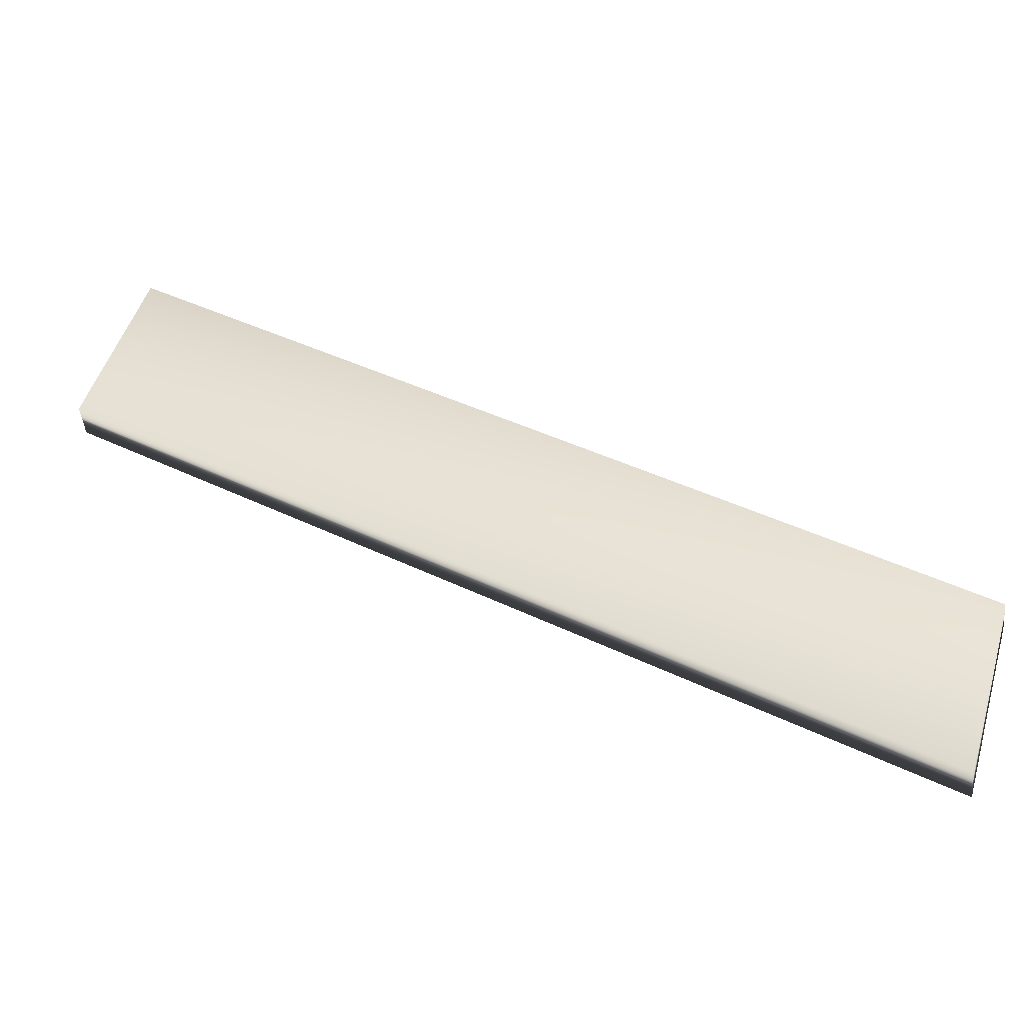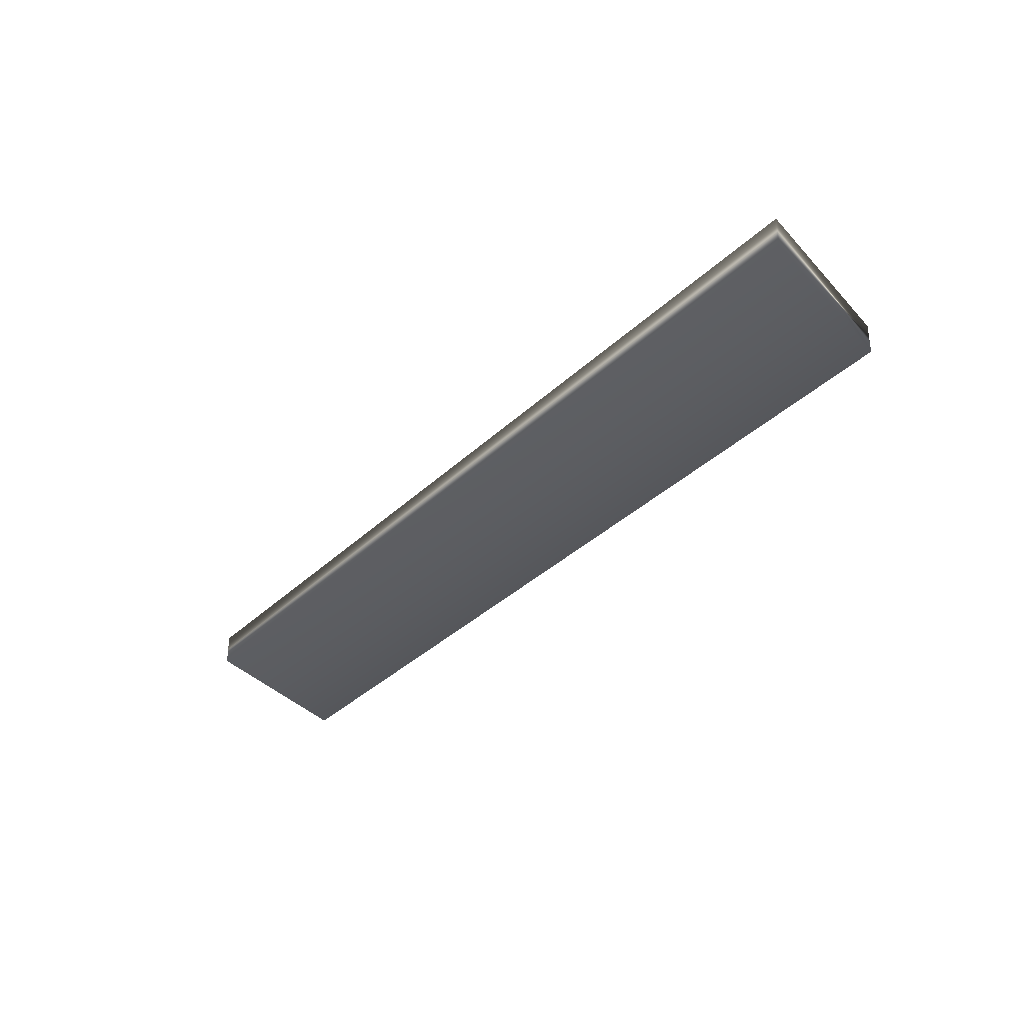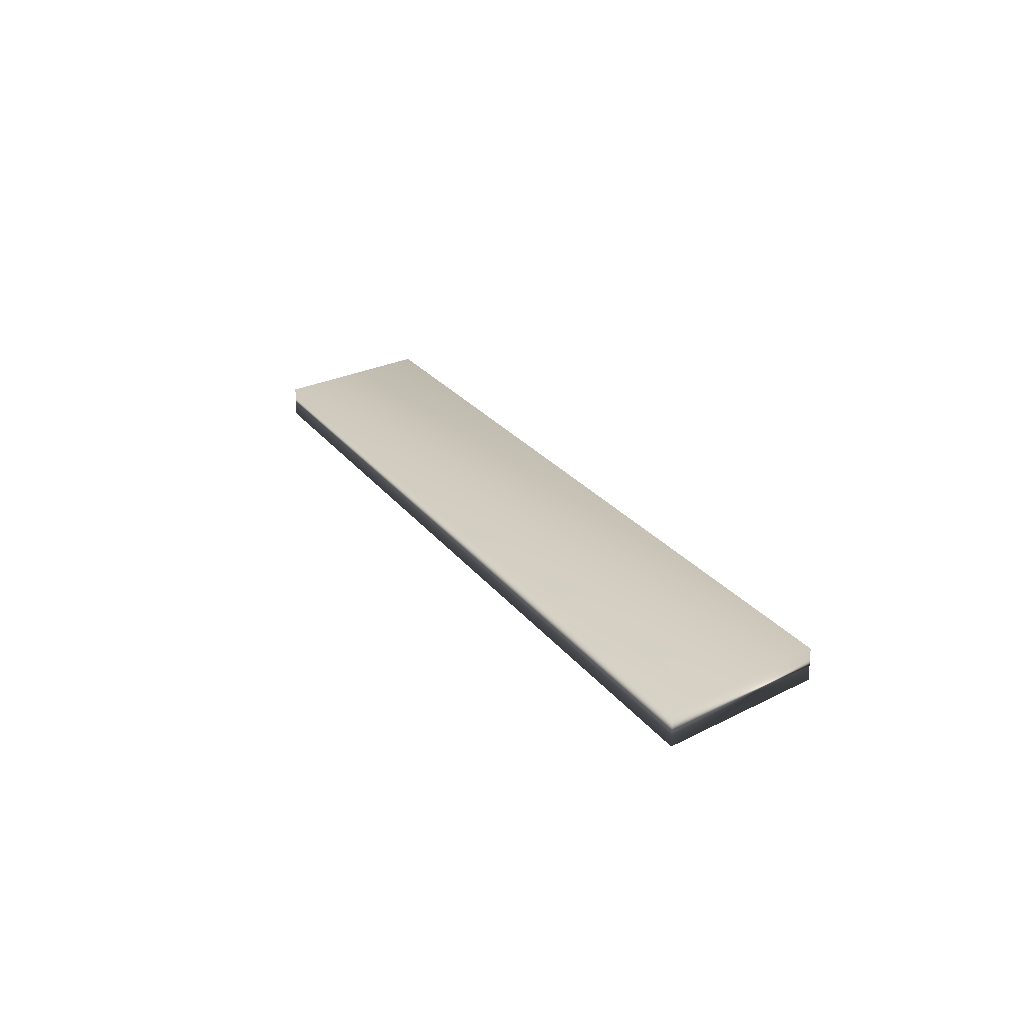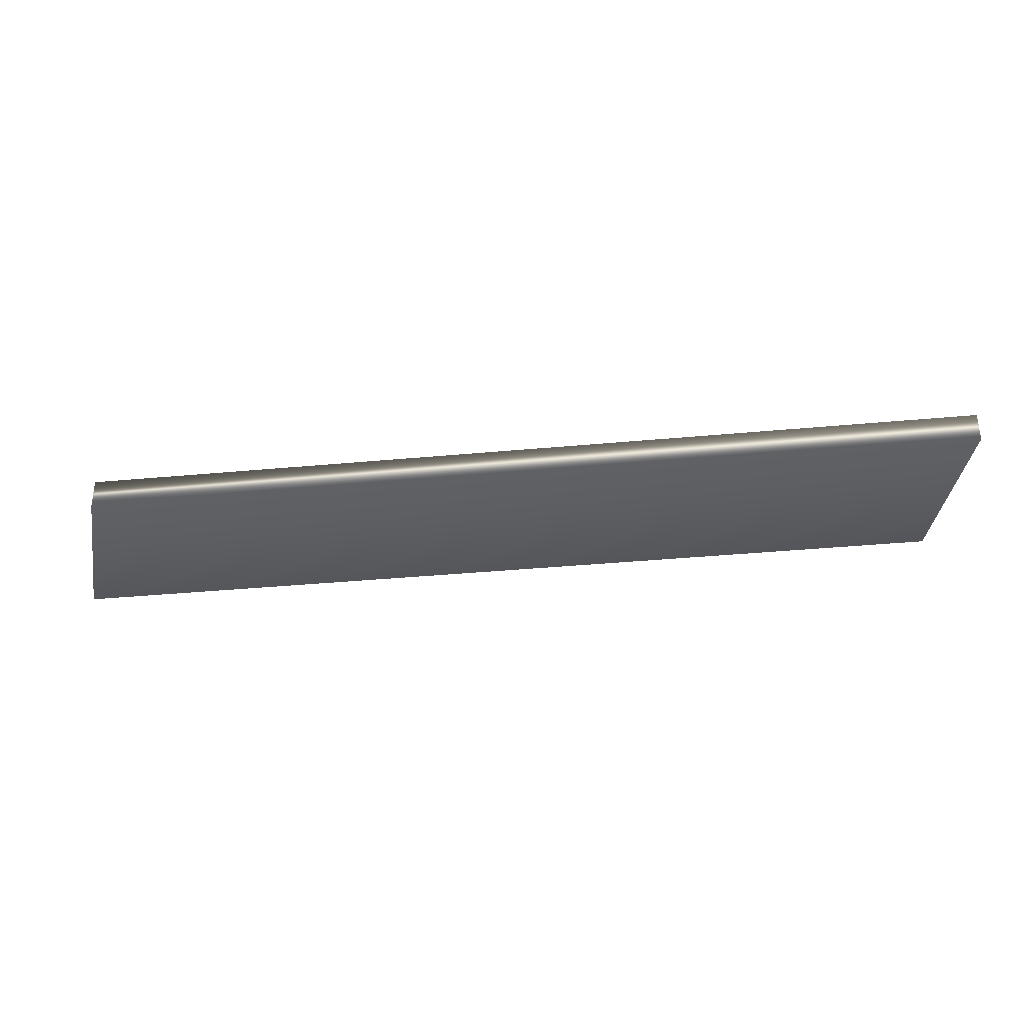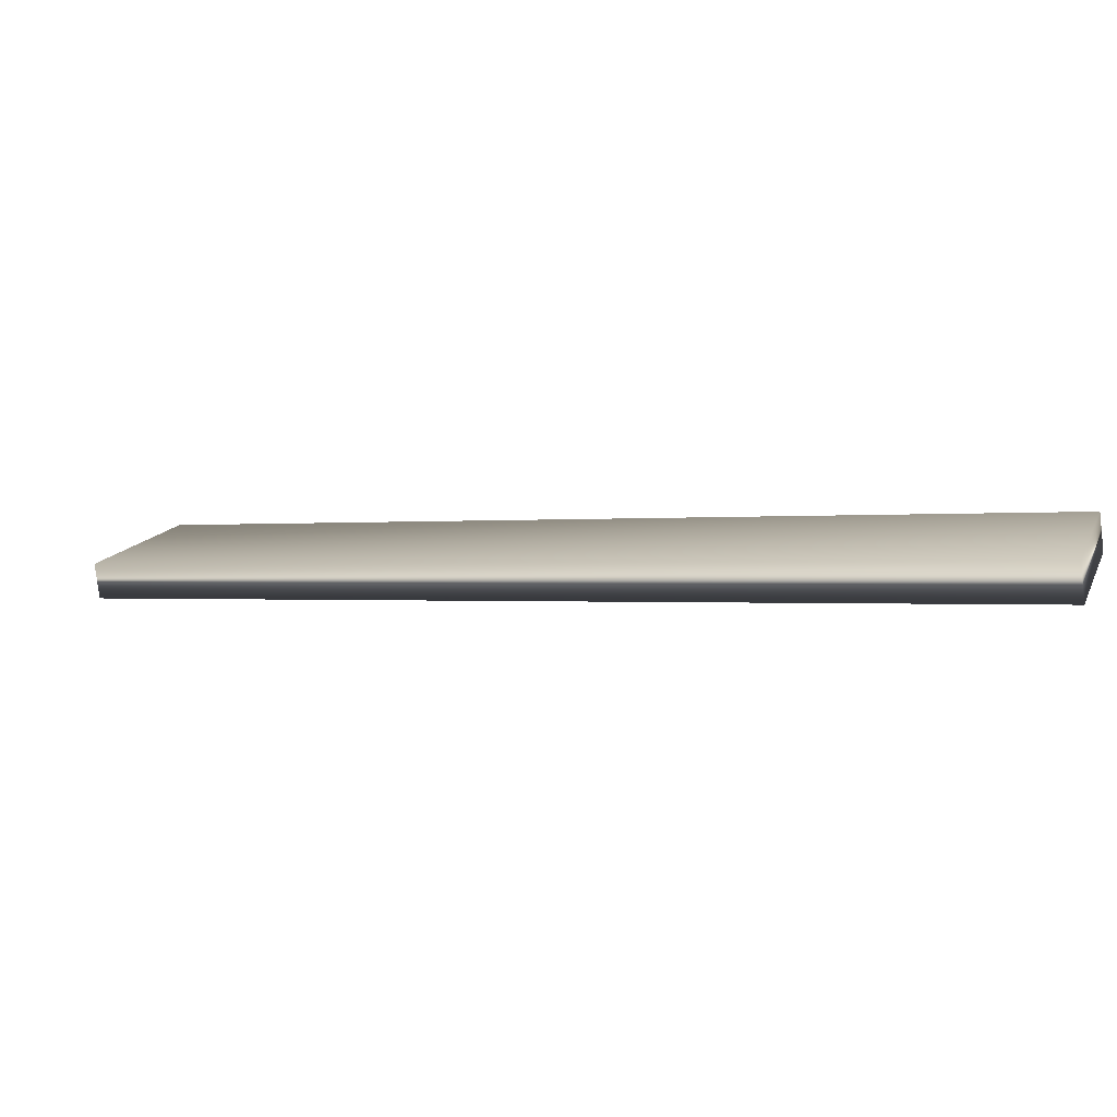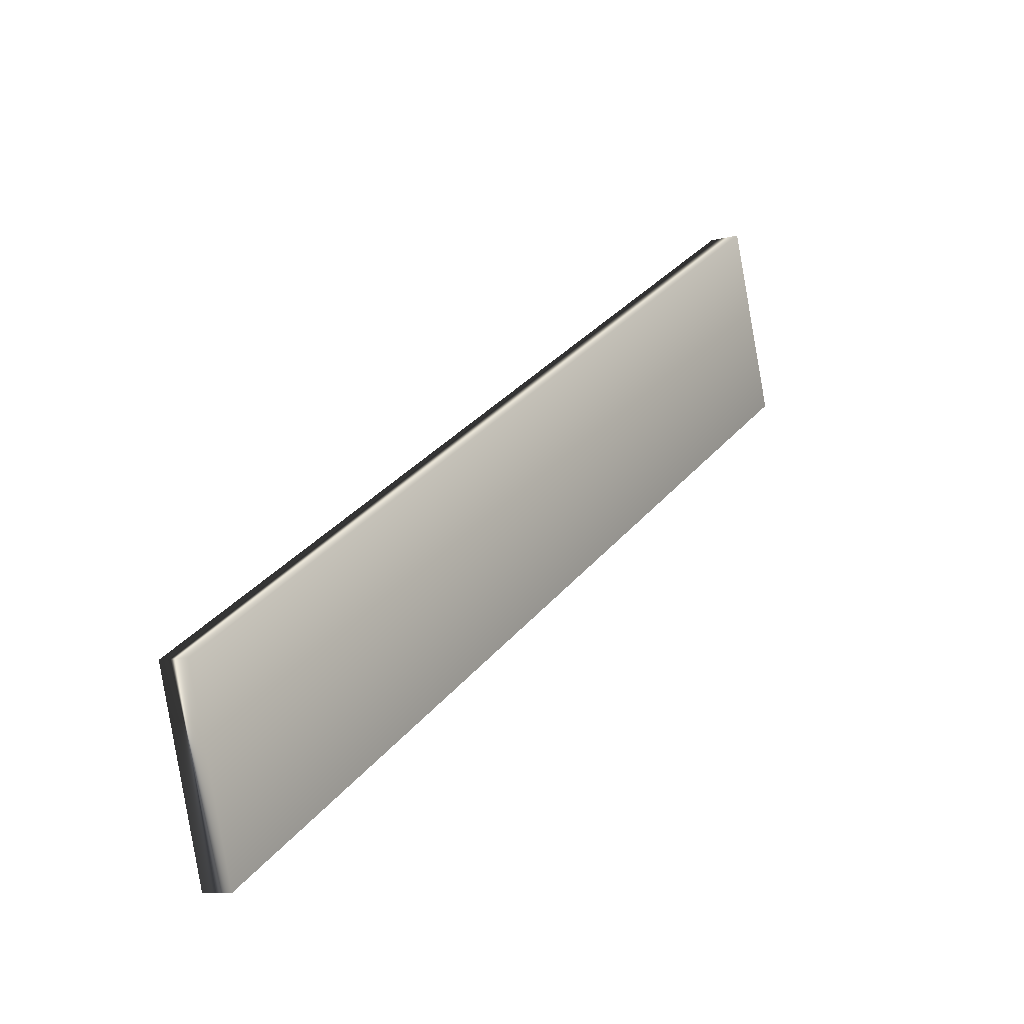
<metadata>
{"format":"obj","ext":"obj","renderer":"f3d","projection":"perspective","resolution":1024,"background":"white","views":[{"elev":-44.4,"azim":5.4,"up":"+Y"},{"elev":-34.9,"azim":-161.0,"up":"+Z"},{"elev":22.8,"azim":-148.4,"up":"+Z"},{"elev":-36.1,"azim":154.6,"up":"+Z"},{"elev":-79.7,"azim":6.9,"up":"+Y"},{"elev":-8.7,"azim":127.6,"up":"+Y"}]}
</metadata>
<code>
v -25.56 29 -126.6
v -26.09 27.17 -126.6
v -25.56 29 -126.9
v -26.09 27.17 -126.9
v -33.81 34.25 -126.6
v -33.81 34.25 -126.9
v -34.34 32.42 -126.6
v -34.34 32.42 -126.9
f 1 2 3
f 3 2 4
f 1 3 5
f 5 3 6
f 2 1 7
f 7 1 5
f 4 8 3
f 3 8 6
f 4 2 8
f 8 2 7
f 6 8 5
f 5 8 7

</code>
